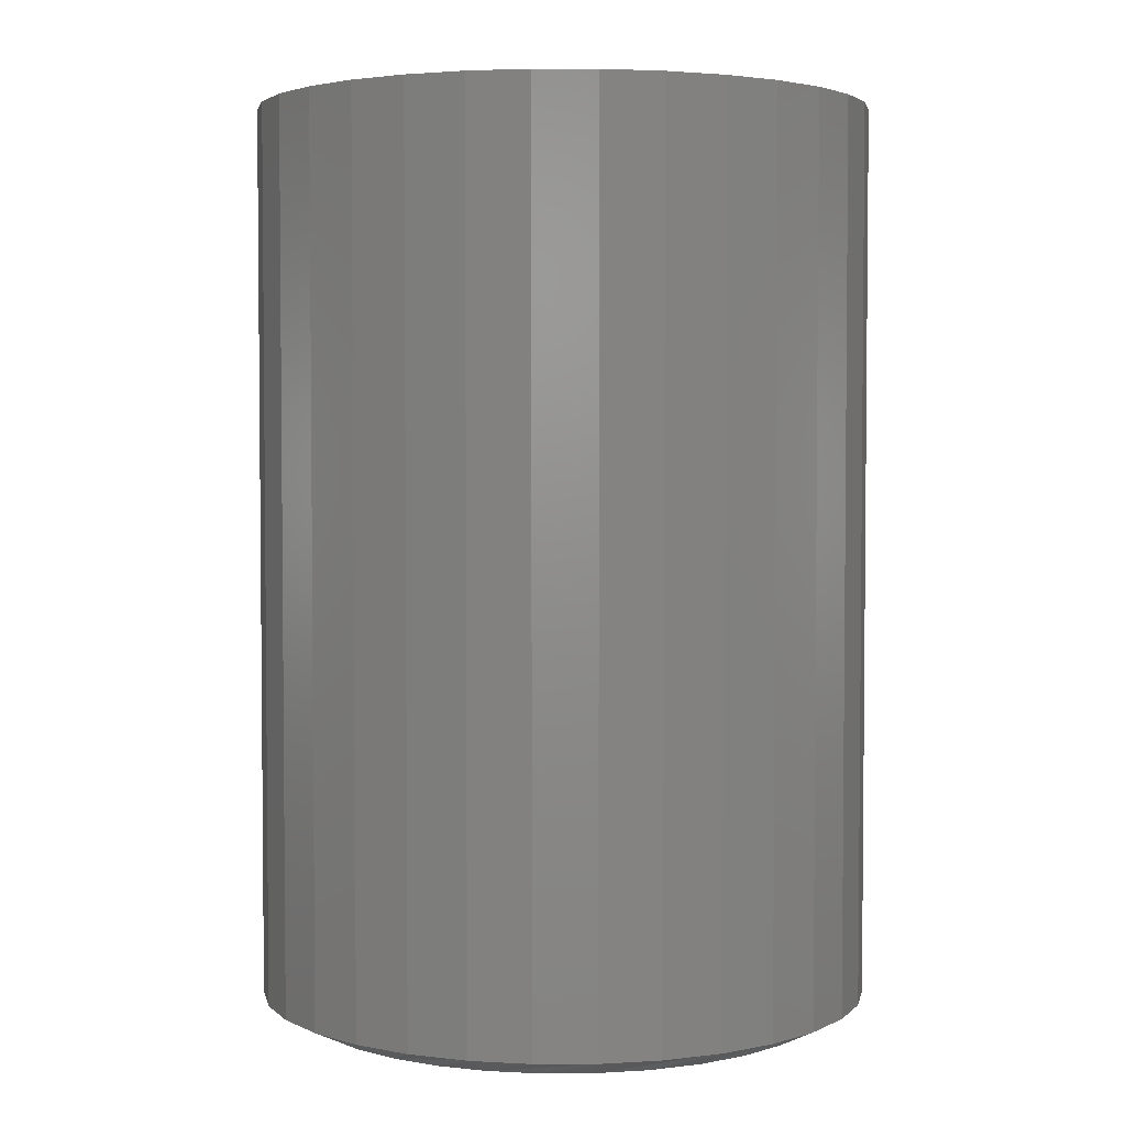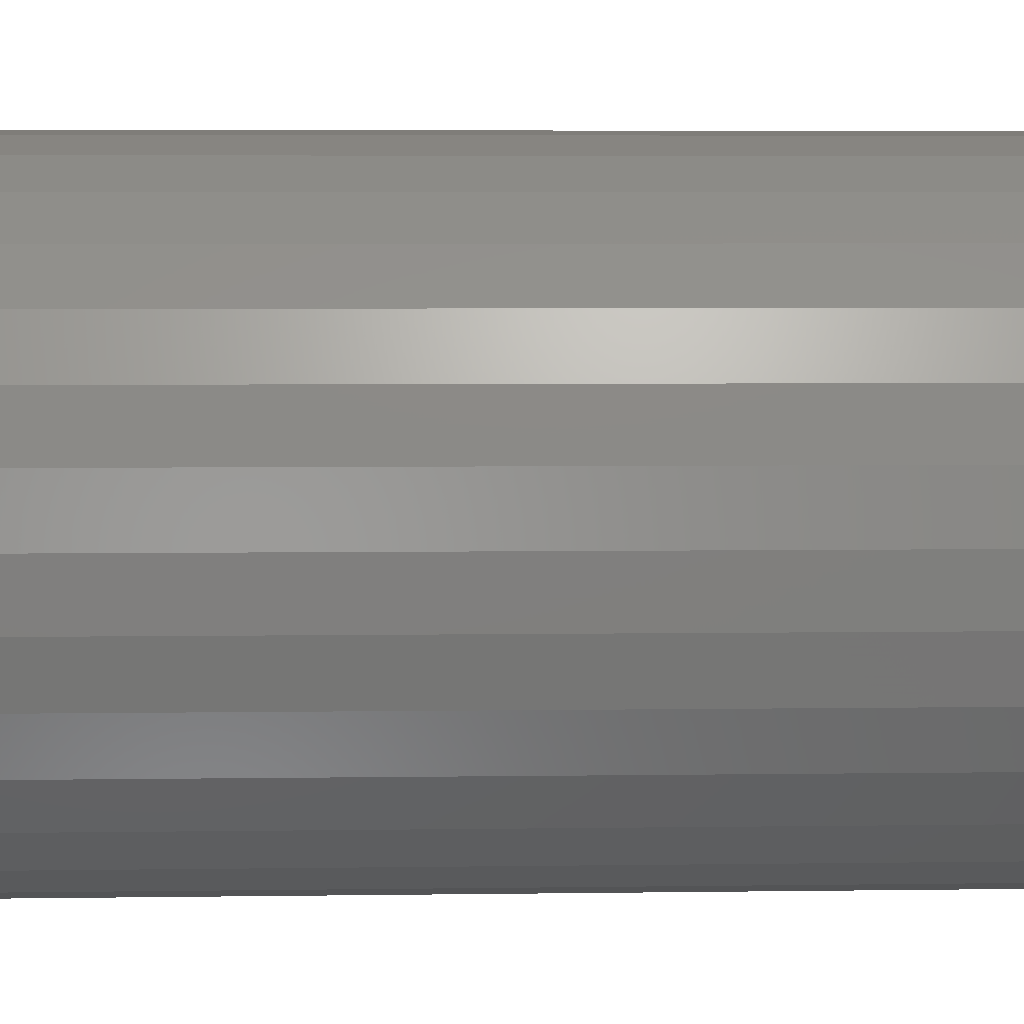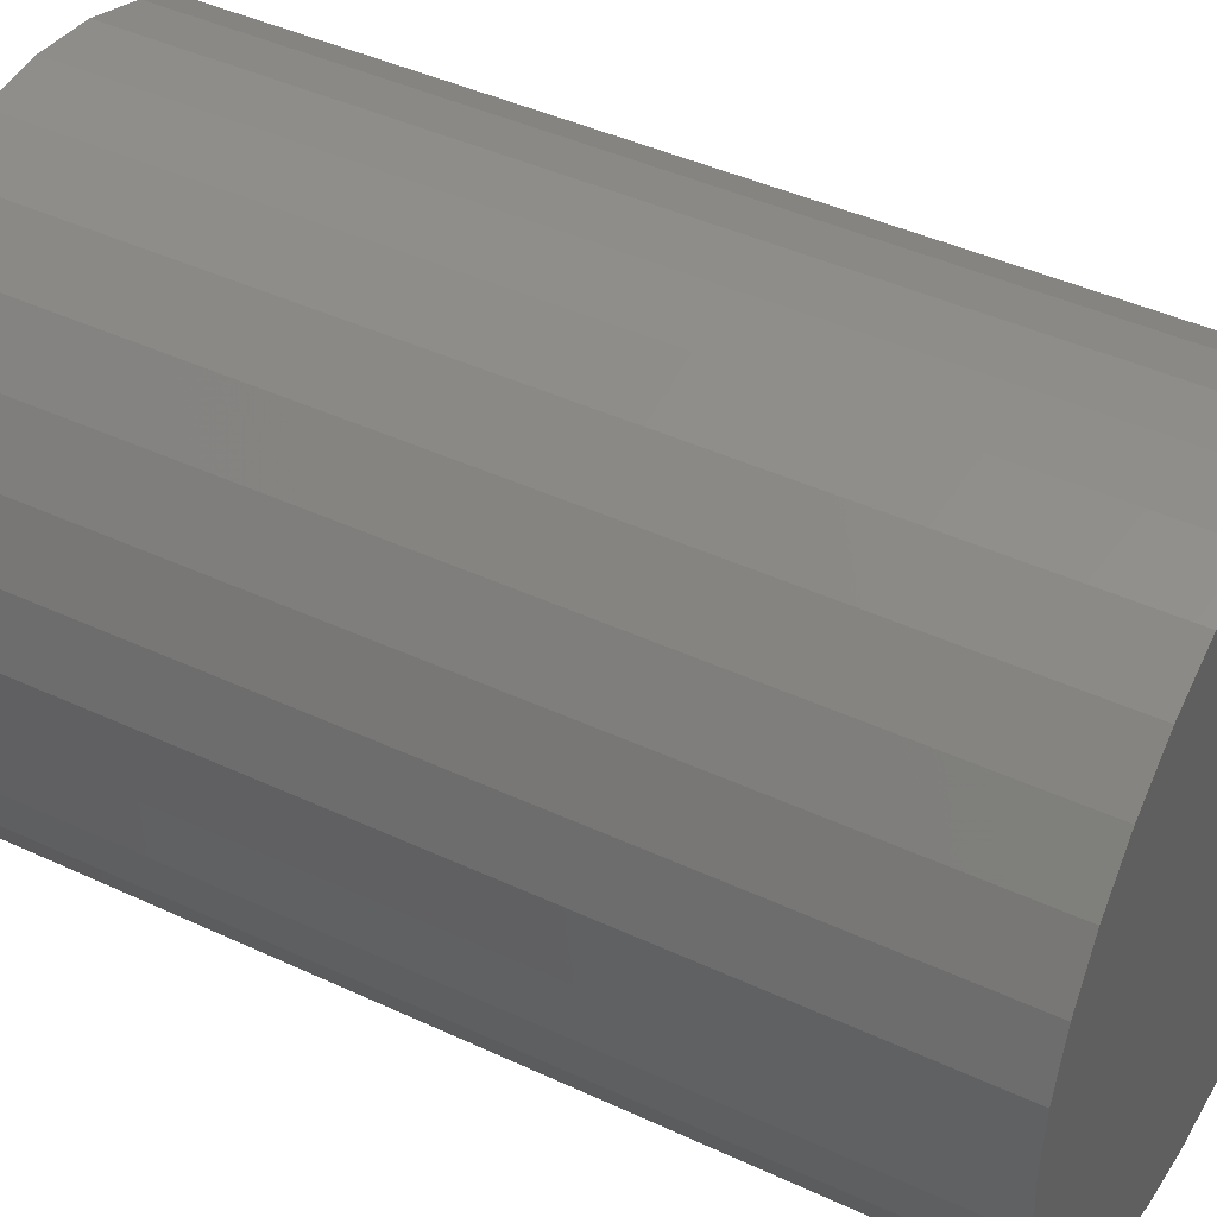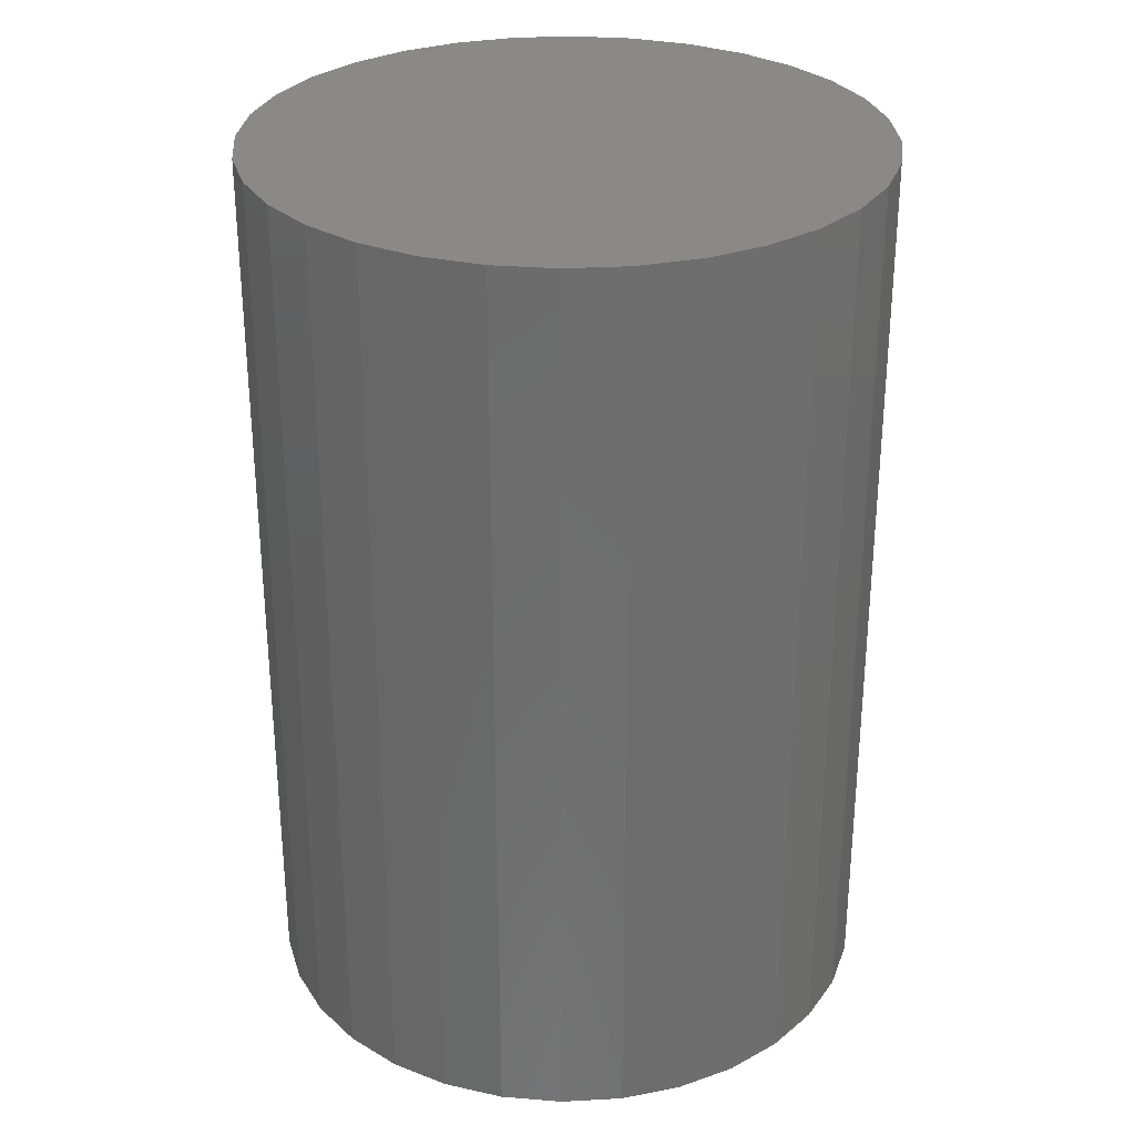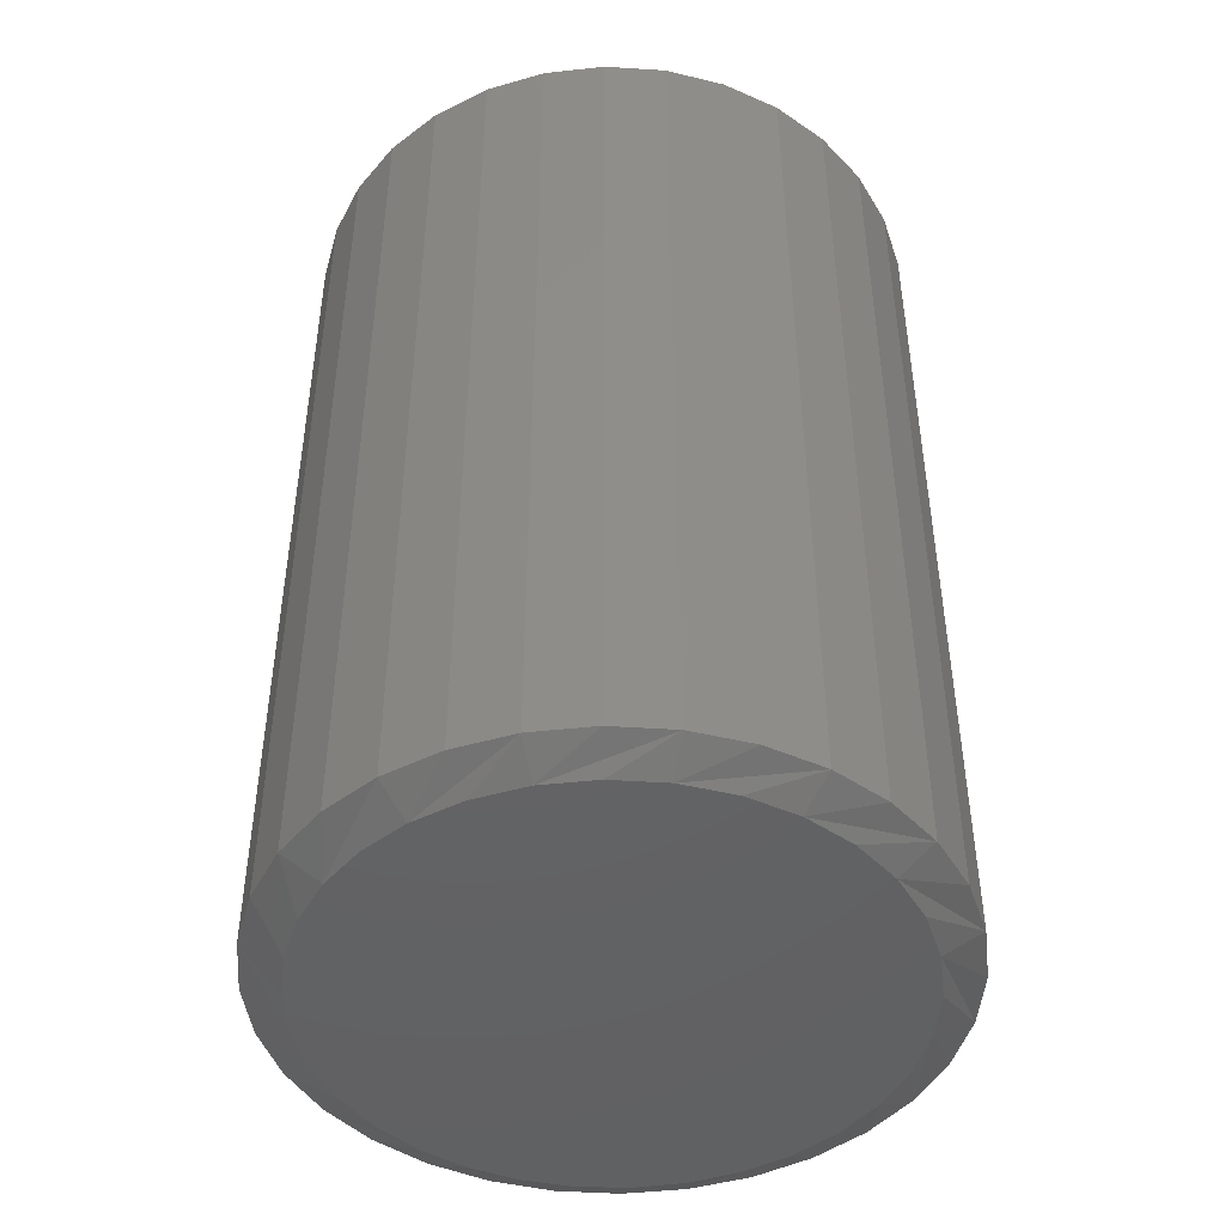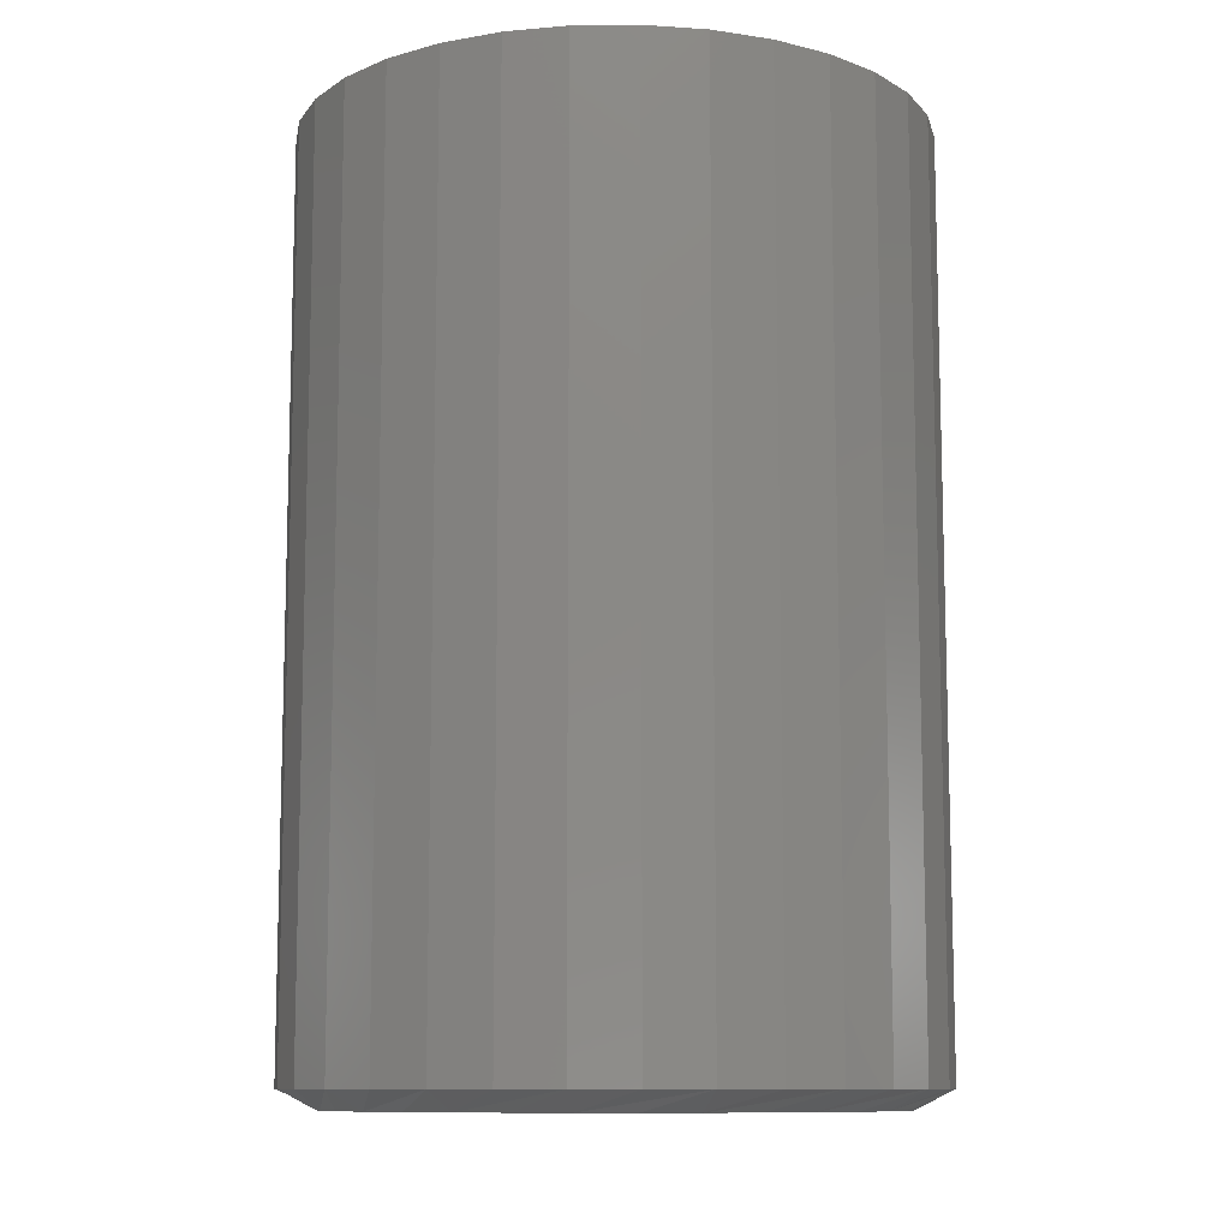
<metadata>
{"format":"stl","ext":"stl","renderer":"f3d","projection":"perspective","resolution":1024,"background":"white","views":[{"elev":3.4,"azim":-96.0,"up":"+Z"},{"elev":5.2,"azim":87.5,"up":"+Y"},{"elev":42.8,"azim":-60.9,"up":"+Y"},{"elev":29.9,"azim":-178.9,"up":"+Z"},{"elev":-45.9,"azim":-54.8,"up":"+Z"},{"elev":-10.3,"azim":-15.3,"up":"+Z"}]}
</metadata>
<code>
# stl→obj: 97 verts, 190 faces
v -0.05269 0.2129 0
v -0.01253 0.2204 0
v 0.02832 0.2204 0
v 0.06848 0.2129 0
v 0.05108 -0.2171 0
v -0.03529 -0.2171 0
v 0.09261 -0.2045 0
v 0.007895 -0.2214 0
v -0.07682 -0.2045 0
v -0.1151 -0.1841 0
v 0.1309 -0.1841 0
v -0.1486 -0.1565 0
v 0.1644 -0.1565 0
v -0.1762 -0.123 0
v 0.192 -0.123 0
v -0.1966 -0.08472 0
v 0.2124 -0.08472 0
v -0.2092 -0.04319 0
v 0.225 -0.04319 0
v -0.2135 -3.515e-06 0
v 0.2293 2.506e-16 0
v -0.2097 0.04068 0
v 0.2255 0.04068 0
v -0.1985 0.07997 0
v 0.2143 0.07997 0
v -0.1803 0.1165 0
v 0.1961 0.1165 0
v -0.1557 0.1491 0
v 0.1715 0.1491 0
v -0.1255 0.1767 0
v 0.1413 0.1767 0
v -0.09079 0.1982 0
v 0.1066 0.1982 0
v 0.2605 -6.187e-17 0.01562
v 0.2605 0 0.75
v 0.2557 -0.04929 0.01562
v 0.2557 -0.04929 0.75
v 0.2413 -0.09668 0.01562
v 0.2413 -0.09668 0.75
v 0.218 -0.1404 0.01562
v 0.218 -0.1404 0.75
v 0.1865 -0.1786 0.01562
v 0.1865 -0.1786 0.75
v 0.1482 -0.2101 0.01562
v 0.1482 -0.2101 0.75
v 0.1046 -0.2334 0.01562
v 0.1046 -0.2334 0.75
v 0.05718 -0.2478 0.01562
v 0.05718 -0.2478 0.75
v 0.007895 -0.2526 0.01562
v 0.007895 -0.2526 0.75
v -0.04139 -0.2478 0.01562
v -0.04139 -0.2478 0.75
v -0.08878 -0.2334 0.01562
v -0.08878 -0.2334 0.75
v -0.1325 -0.2101 0.01562
v -0.1325 -0.2101 0.75
v -0.1707 -0.1786 0.01562
v -0.1707 -0.1786 0.75
v -0.2022 -0.1404 0.01562
v -0.2022 -0.1404 0.75
v -0.2255 -0.09668 0.01562
v -0.2255 -0.09668 0.75
v -0.2399 -0.04929 0.01562
v -0.2399 -0.04929 0.75
v -0.2447 3.094e-17 0.01562
v -0.2447 3.094e-17 0.75
v -0.2399 0.04929 0.01562
v -0.2399 0.04929 0.75
v -0.2255 0.09668 0.01562
v -0.2255 0.09668 0.75
v -0.2022 0.1404 0.01562
v -0.2022 0.1404 0.75
v -0.1707 0.1786 0.01562
v -0.1707 0.1786 0.75
v -0.1325 0.2101 0.01562
v -0.1325 0.2101 0.75
v -0.08878 0.2334 0.01562
v -0.08878 0.2334 0.75
v -0.04139 0.2478 0.01562
v -0.04139 0.2478 0.75
v 0.007895 0.2526 0.01562
v 0.007895 0.2526 0.75
v 0.05718 0.2478 0.01562
v 0.05718 0.2478 0.75
v 0.1046 0.2334 0.01562
v 0.1046 0.2334 0.75
v 0.1482 0.2101 0.01562
v 0.1482 0.2101 0.75
v 0.1865 0.1786 0.01562
v 0.1865 0.1786 0.75
v 0.218 0.1404 0.01562
v 0.218 0.1404 0.75
v 0.2413 0.09668 0.01562
v 0.2413 0.09668 0.75
v 0.2557 0.04929 0.01562
v 0.2557 0.04929 0.75
f 1 2 3
f 4 1 3
f 5 6 7
f 8 6 5
f 6 9 7
f 7 9 10
f 7 10 11
f 11 10 12
f 11 12 13
f 13 12 14
f 13 14 15
f 15 14 16
f 15 16 17
f 17 16 18
f 17 18 19
f 19 18 20
f 19 20 21
f 21 20 22
f 21 22 23
f 23 22 24
f 23 24 25
f 25 24 26
f 25 26 27
f 27 26 28
f 27 28 29
f 29 28 30
f 29 30 31
f 31 30 32
f 31 32 33
f 33 32 1
f 33 1 4
f 34 35 36
f 36 35 37
f 36 37 38
f 38 37 39
f 38 39 40
f 40 39 41
f 40 41 42
f 42 41 43
f 42 43 44
f 44 43 45
f 44 45 46
f 46 45 47
f 46 47 48
f 48 47 49
f 48 49 50
f 50 49 51
f 50 51 52
f 52 51 53
f 52 53 54
f 54 53 55
f 54 55 56
f 56 55 57
f 56 57 58
f 58 57 59
f 58 59 60
f 60 59 61
f 60 61 62
f 62 61 63
f 62 63 64
f 64 63 65
f 64 65 66
f 66 65 67
f 66 67 68
f 68 67 69
f 68 69 70
f 70 69 71
f 70 71 72
f 72 71 73
f 72 73 74
f 74 73 75
f 74 75 76
f 76 75 77
f 76 77 78
f 78 77 79
f 78 79 80
f 80 79 81
f 80 81 82
f 82 81 83
f 82 83 84
f 84 83 85
f 84 85 86
f 86 85 87
f 86 87 88
f 88 87 89
f 88 89 90
f 90 89 91
f 90 91 92
f 92 91 93
f 92 93 94
f 94 93 95
f 94 95 96
f 96 95 97
f 96 97 34
f 34 97 35
f 36 38 17
f 66 20 64
f 60 62 16
f 56 58 12
f 52 54 9
f 48 50 8
f 44 46 7
f 40 42 13
f 36 17 34
f 34 17 19
f 34 19 21
f 64 20 62
f 62 20 18
f 62 18 16
f 60 16 58
f 58 16 14
f 58 14 12
f 56 12 54
f 54 12 10
f 54 10 9
f 52 9 50
f 50 9 6
f 50 6 8
f 48 8 46
f 46 8 5
f 46 5 7
f 44 7 42
f 42 7 11
f 42 11 13
f 40 13 38
f 38 13 15
f 38 15 17
f 27 90 92
f 92 94 27
f 27 94 25
f 31 86 88
f 88 90 31
f 31 90 29
f 4 82 84
f 84 86 4
f 4 86 33
f 2 78 80
f 80 82 2
f 2 82 3
f 32 74 76
f 76 78 32
f 32 78 1
f 28 70 72
f 72 74 28
f 28 74 30
f 68 70 24
f 24 70 26
f 34 21 96
f 90 27 29
f 86 31 33
f 82 4 3
f 78 2 1
f 74 32 30
f 70 28 26
f 66 68 24
f 66 24 22
f 66 22 20
f 96 21 94
f 94 21 23
f 94 23 25
f 81 85 83
f 85 81 79
f 85 79 87
f 47 53 49
f 49 53 51
f 87 79 89
f 89 79 77
f 89 77 91
f 91 77 75
f 91 75 93
f 93 75 73
f 93 73 95
f 95 73 71
f 95 71 97
f 97 71 69
f 97 69 35
f 35 69 67
f 35 67 37
f 37 67 65
f 37 65 39
f 39 65 63
f 39 63 41
f 41 63 61
f 41 61 43
f 43 61 59
f 43 59 45
f 45 59 57
f 45 57 47
f 47 57 55
f 47 55 53

</code>
